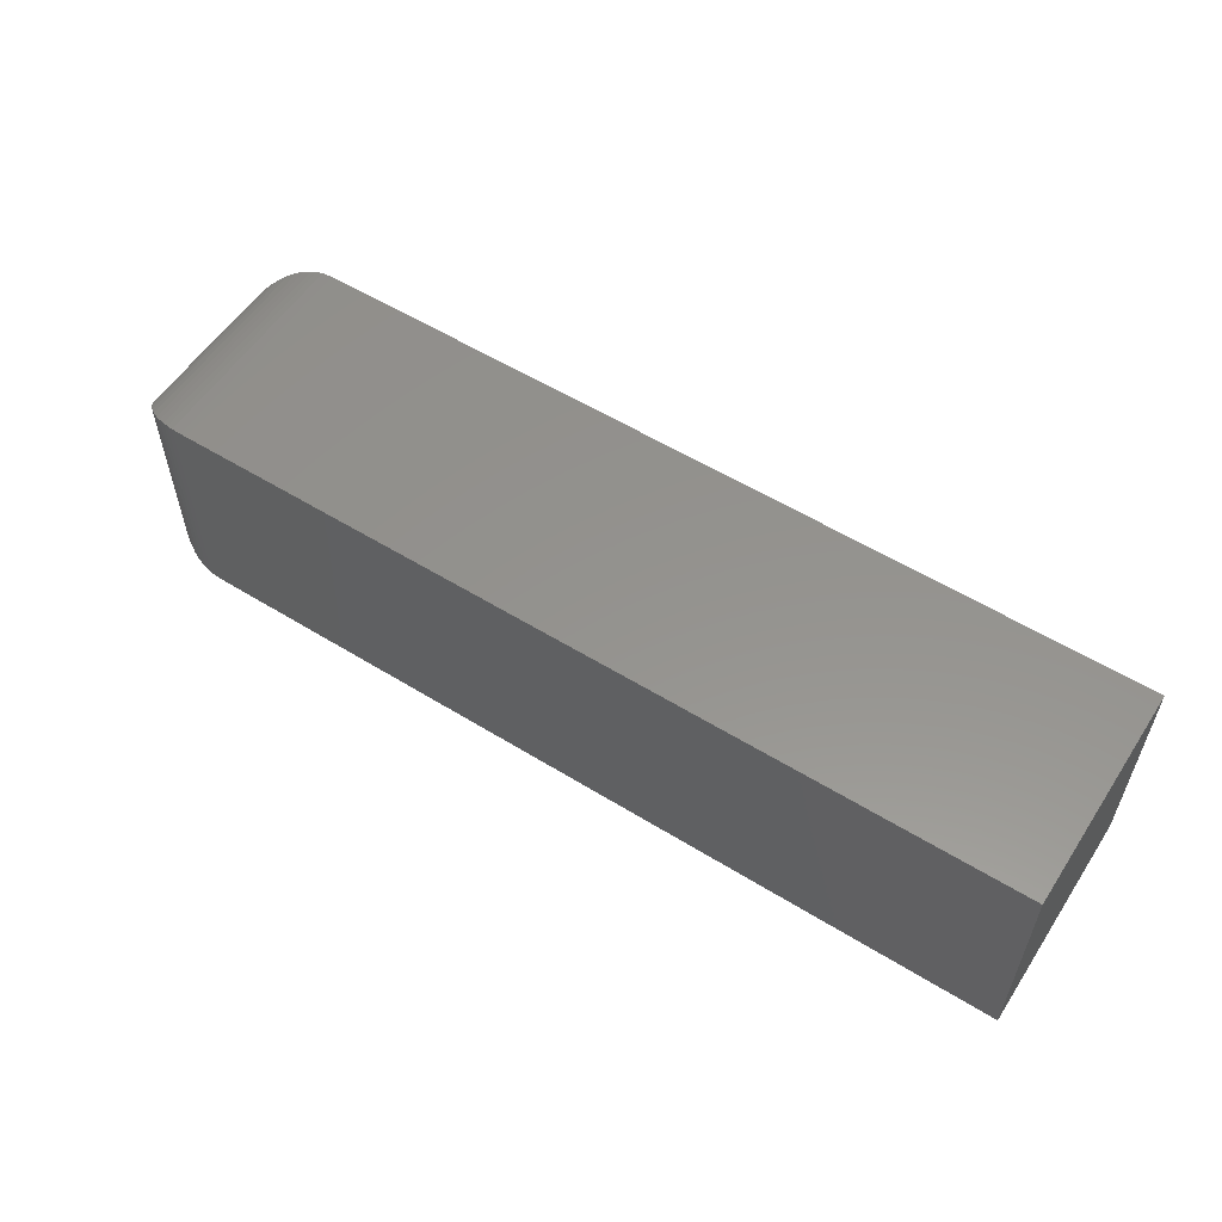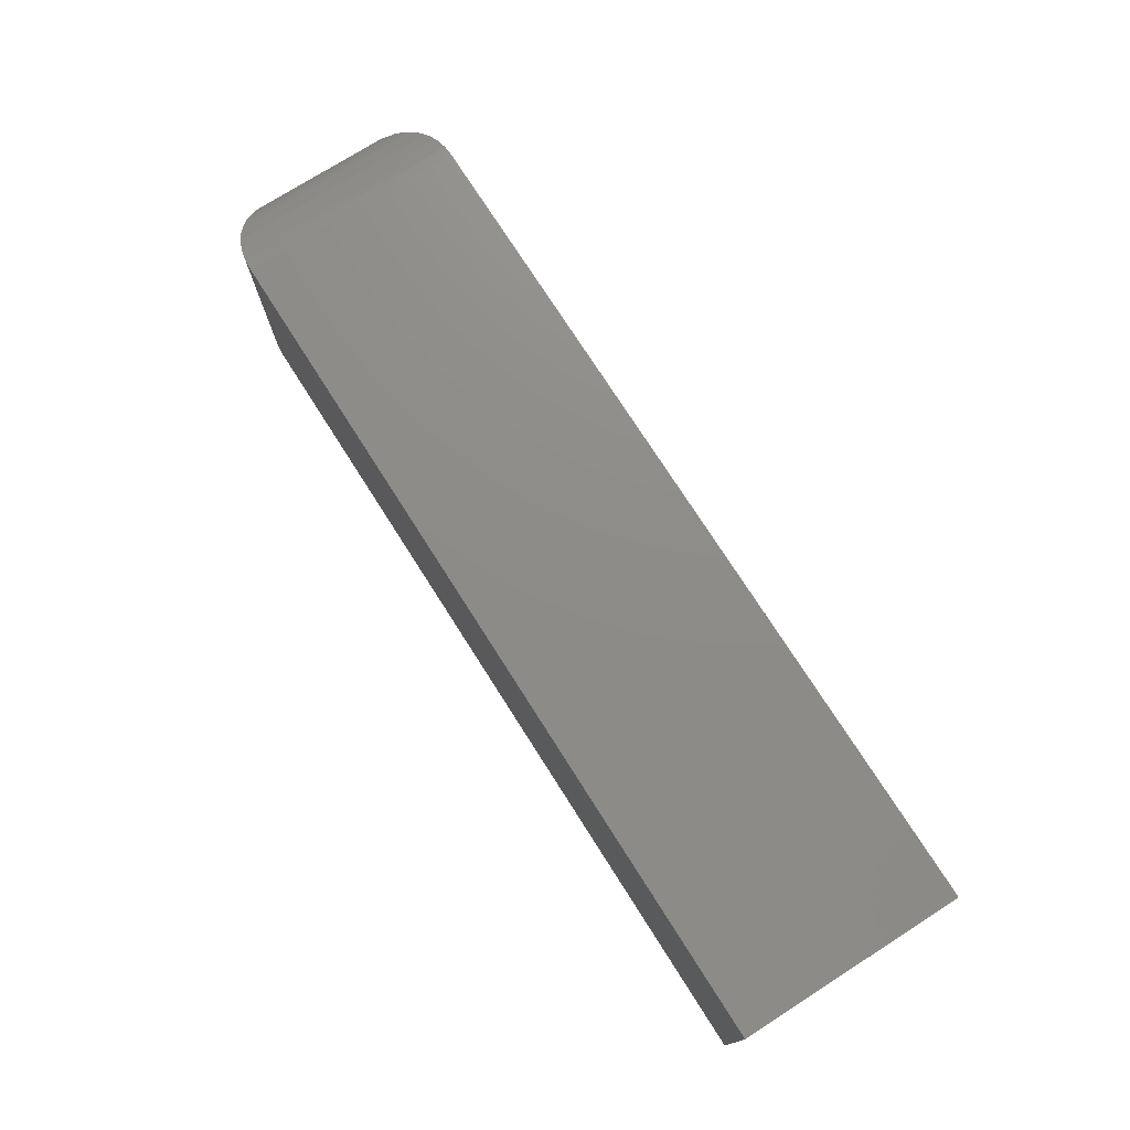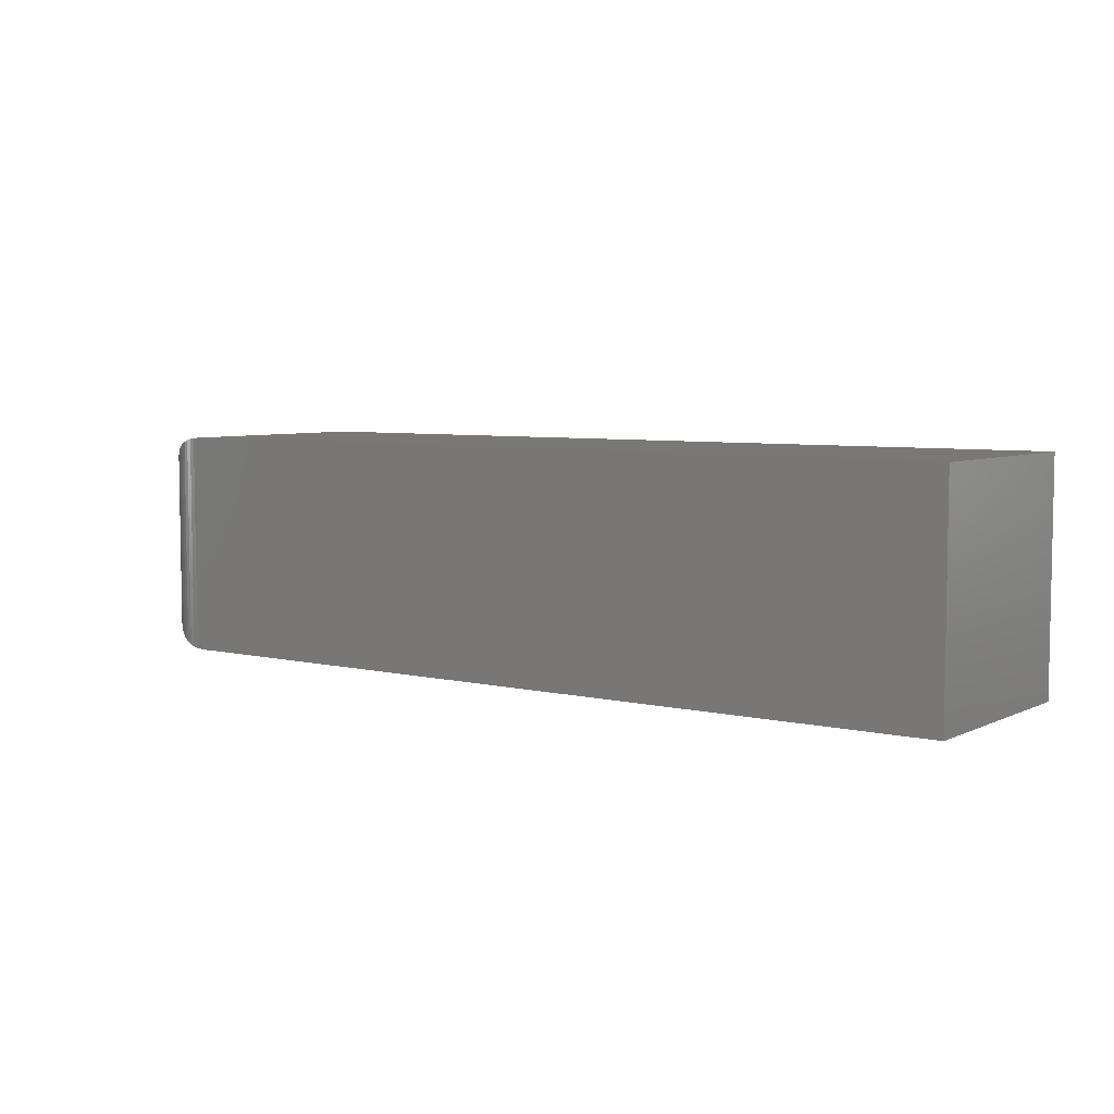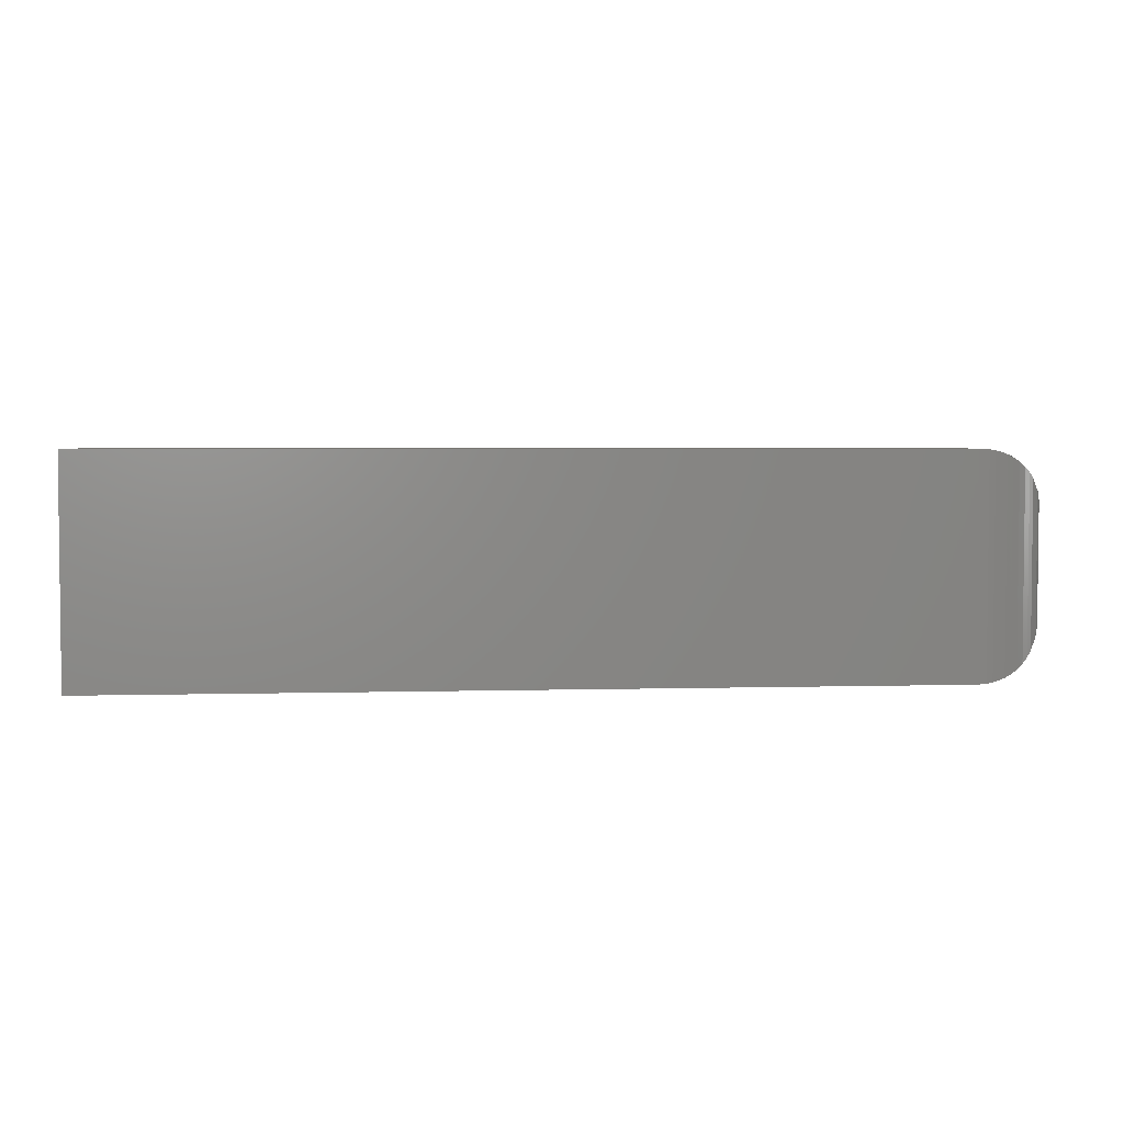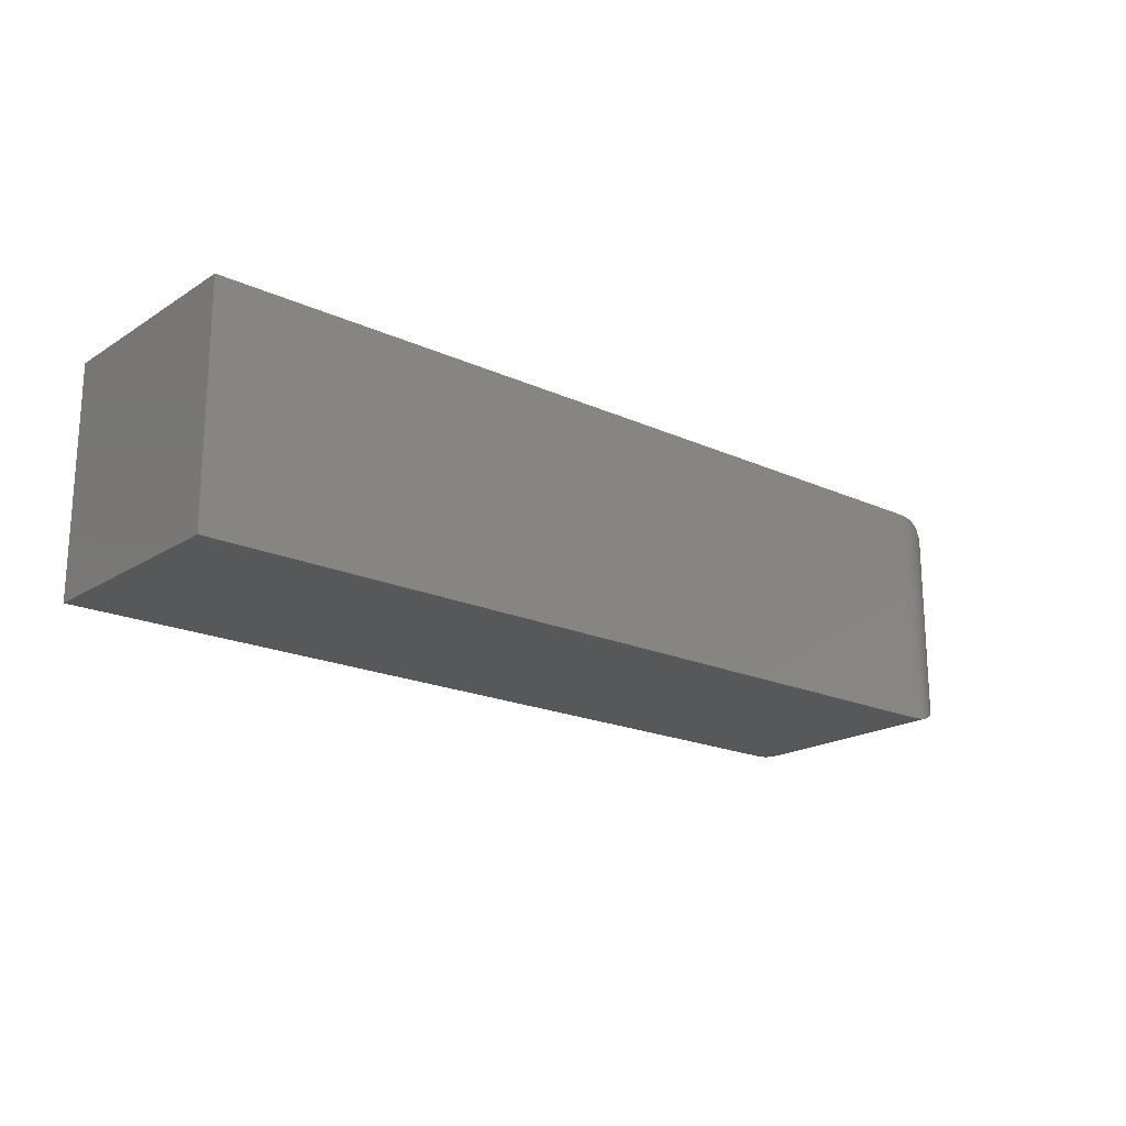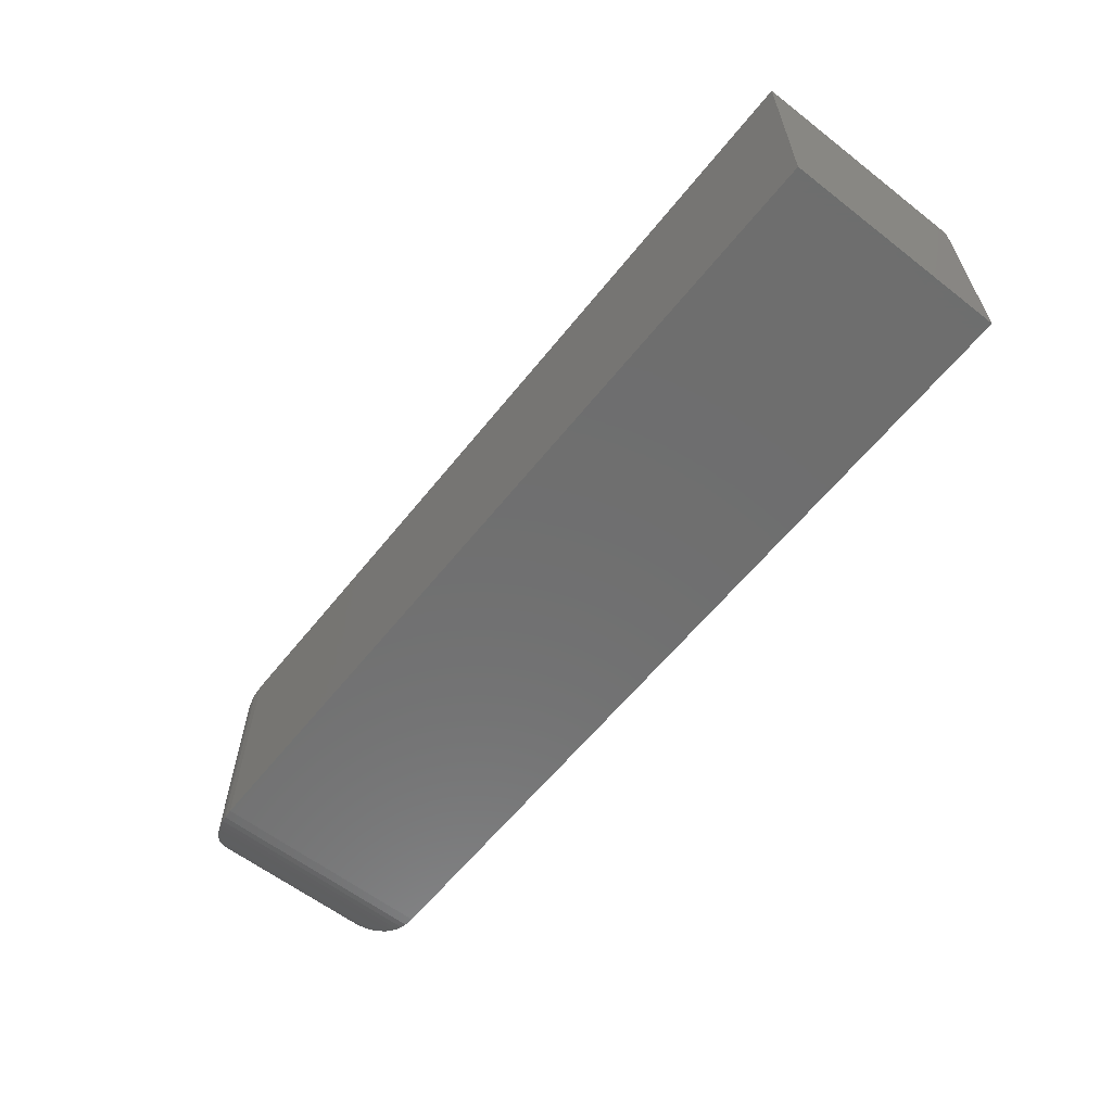
<metadata>
{"format":"stl","ext":"stl","renderer":"f3d","projection":"perspective","resolution":1024,"background":"white","views":[{"elev":56.3,"azim":32.8,"up":"+Y"},{"elev":74.8,"azim":57.5,"up":"+Z"},{"elev":5.8,"azim":35.8,"up":"+Y"},{"elev":3.6,"azim":174.6,"up":"+Z"},{"elev":-19.4,"azim":139.6,"up":"+Y"},{"elev":-60.4,"azim":51.6,"up":"+Z"}]}
</metadata>
<code>
# stl→obj: 64 verts, 124 faces
v -0.6172 -0.1797 0.3594
v 0.75 -0.1797 0.3594
v -0.6172 0.1835 0.3594
v 0.75 0.1835 0.3594
v -0.6172 -0.1797 0
v -0.6172 0.1835 -1.388e-17
v 0.75 -0.1797 0
v 0.75 0.1835 0
v -0.75 0.05066 0.2266
v -0.75 0.05066 0.1328
v -0.75 -0.04688 0.2266
v -0.75 -0.04688 0.1328
v -0.6336 -0.1787 0.001019
v -0.6336 -0.1787 0.3584
v -0.6437 -0.177 0.00268
v -0.6437 -0.177 0.3567
v -0.6536 -0.1746 0.005088
v -0.6536 -0.1746 0.3543
v -0.6644 -0.171 0.008681
v -0.6644 -0.171 0.3507
v -0.6746 -0.1666 0.01305
v -0.6746 -0.1666 0.3463
v -0.6871 -0.1598 0.01992
v -0.6871 -0.1598 0.3395
v -0.6985 -0.1519 0.0278
v -0.6985 -0.1519 0.3316
v -0.7087 -0.1432 0.03653
v -0.7087 -0.1432 0.3228
v -0.7176 -0.1338 0.04593
v -0.7176 -0.1338 0.3134
v -0.7321 -0.1134 0.06624
v -0.7321 -0.1134 0.2931
v -0.7394 -0.09888 0.08081
v -0.7394 -0.09888 0.2786
v -0.7447 -0.08394 0.09574
v -0.7447 -0.08394 0.2636
v -0.7487 -0.06565 0.114
v -0.7487 -0.06566 0.2453
v -0.7487 0.06944 0.2453
v -0.7447 0.08773 0.2636
v -0.7394 0.1027 0.2786
v -0.7321 0.1172 0.2931
v -0.7176 0.1375 0.3134
v -0.7087 0.1469 0.3228
v -0.6985 0.1557 0.3316
v -0.6871 0.1636 0.3395
v -0.6746 0.1704 0.3463
v -0.6644 0.1748 0.3507
v -0.6536 0.1784 0.3543
v -0.6437 0.1808 0.3567
v -0.6336 0.1825 0.3584
v -0.7487 0.06944 0.114
v -0.7447 0.08773 0.09574
v -0.7394 0.1027 0.08081
v -0.7321 0.1172 0.06624
v -0.7176 0.1375 0.04593
v -0.7087 0.1469 0.03653
v -0.6985 0.1557 0.0278
v -0.6871 0.1636 0.01992
v -0.6746 0.1704 0.01305
v -0.6644 0.1748 0.008679
v -0.6536 0.1784 0.005084
v -0.6437 0.1808 0.002678
v -0.6336 0.1825 0.001019
f 1 2 3
f 3 2 4
f 5 6 7
f 7 6 8
f 9 10 11
f 11 10 12
f 4 8 3
f 3 8 6
f 1 5 2
f 2 5 7
f 5 1 13
f 13 1 14
f 13 14 15
f 15 14 16
f 15 16 17
f 17 16 18
f 17 18 19
f 19 18 20
f 19 20 21
f 21 20 22
f 21 22 23
f 23 22 24
f 23 24 25
f 25 24 26
f 25 26 27
f 27 26 28
f 27 28 29
f 29 28 30
f 29 30 31
f 31 30 32
f 31 32 33
f 33 32 34
f 33 34 35
f 35 34 36
f 35 36 37
f 37 36 38
f 37 38 12
f 12 38 11
f 9 11 39
f 39 11 38
f 39 38 40
f 40 38 36
f 40 36 41
f 41 36 34
f 41 34 42
f 42 34 32
f 42 32 43
f 43 32 30
f 43 30 44
f 44 30 28
f 44 28 45
f 45 28 26
f 45 26 46
f 46 26 24
f 46 24 47
f 47 24 22
f 47 22 48
f 48 22 20
f 48 20 49
f 49 20 18
f 49 18 50
f 50 18 16
f 50 16 51
f 51 16 14
f 51 14 3
f 3 14 1
f 10 9 52
f 52 9 39
f 52 39 53
f 53 39 40
f 53 40 54
f 54 40 41
f 54 41 55
f 55 41 42
f 55 42 56
f 56 42 43
f 56 43 57
f 57 43 44
f 57 44 58
f 58 44 45
f 58 45 59
f 59 45 46
f 59 46 60
f 60 46 47
f 60 47 61
f 61 47 48
f 61 48 62
f 62 48 49
f 62 49 63
f 63 49 50
f 63 50 64
f 64 50 51
f 64 51 6
f 6 51 3
f 6 5 64
f 64 5 13
f 64 13 63
f 63 13 15
f 63 15 62
f 62 15 17
f 62 17 61
f 61 17 19
f 61 19 60
f 60 19 21
f 60 21 59
f 59 21 23
f 59 23 58
f 58 23 25
f 58 25 57
f 57 25 27
f 57 27 56
f 56 27 29
f 56 29 55
f 55 29 31
f 55 31 54
f 54 31 33
f 54 33 53
f 53 33 35
f 53 35 52
f 52 35 37
f 52 37 10
f 10 37 12
f 2 7 4
f 4 7 8

</code>
